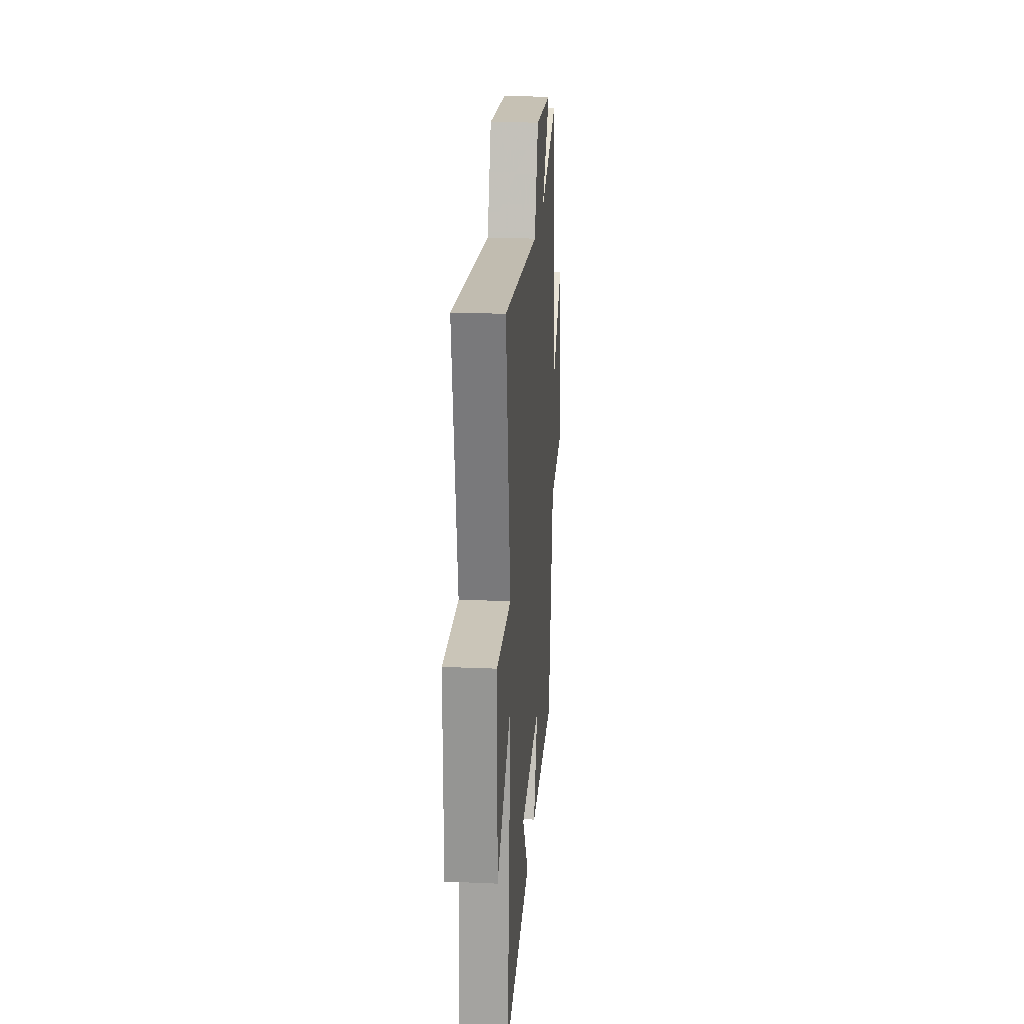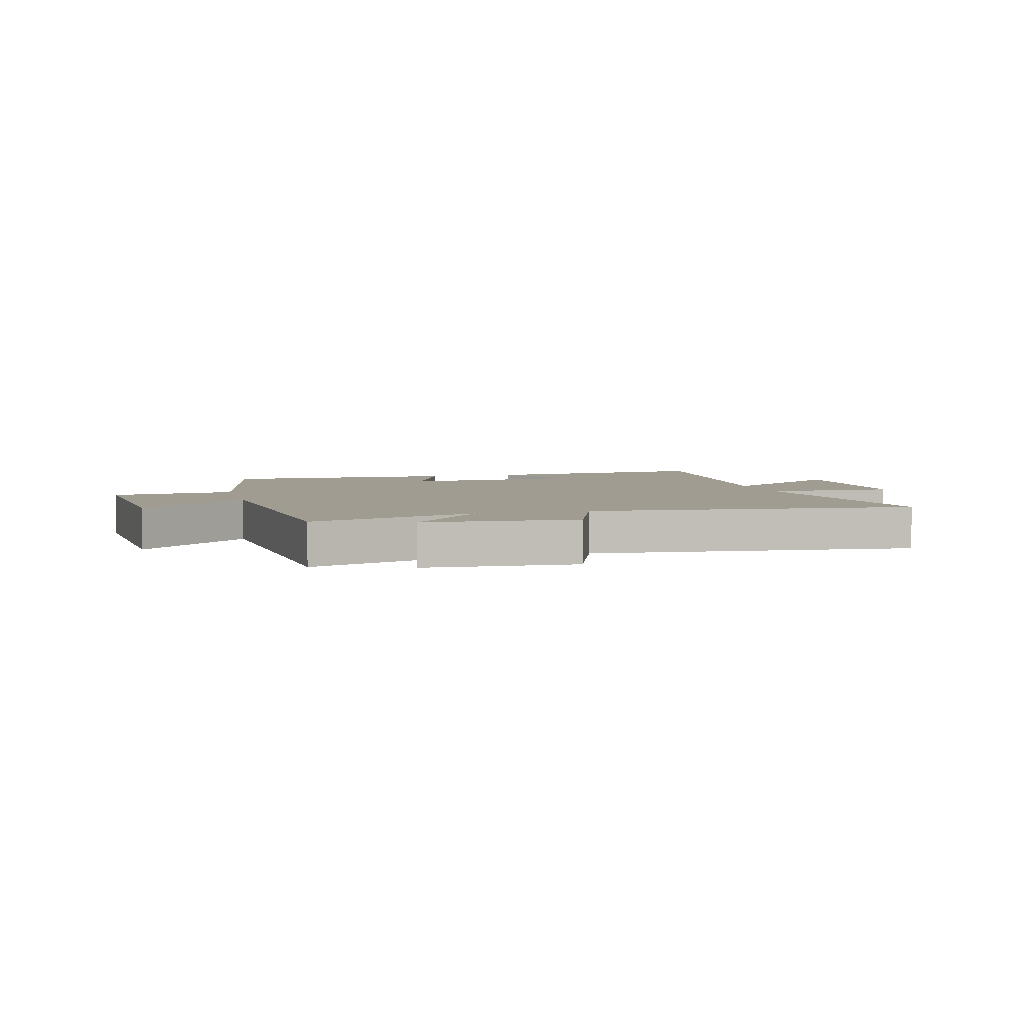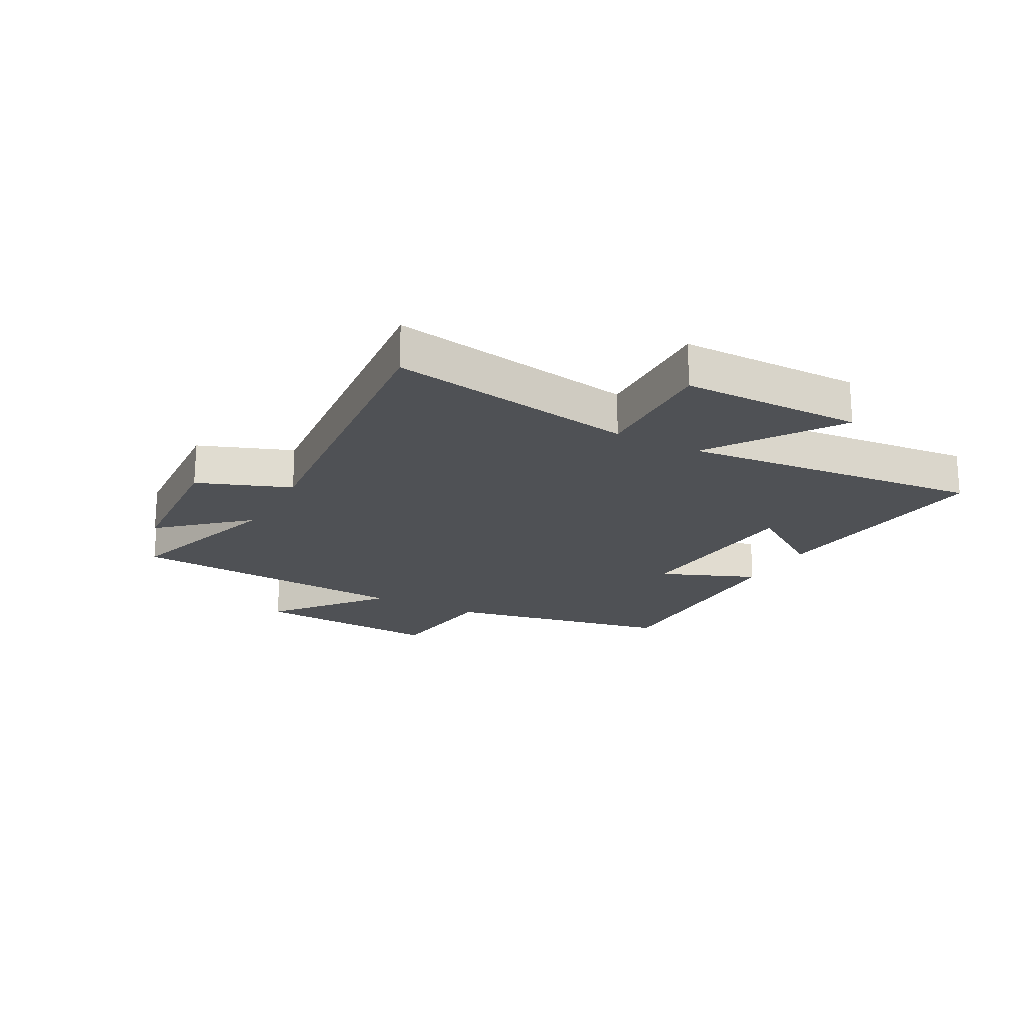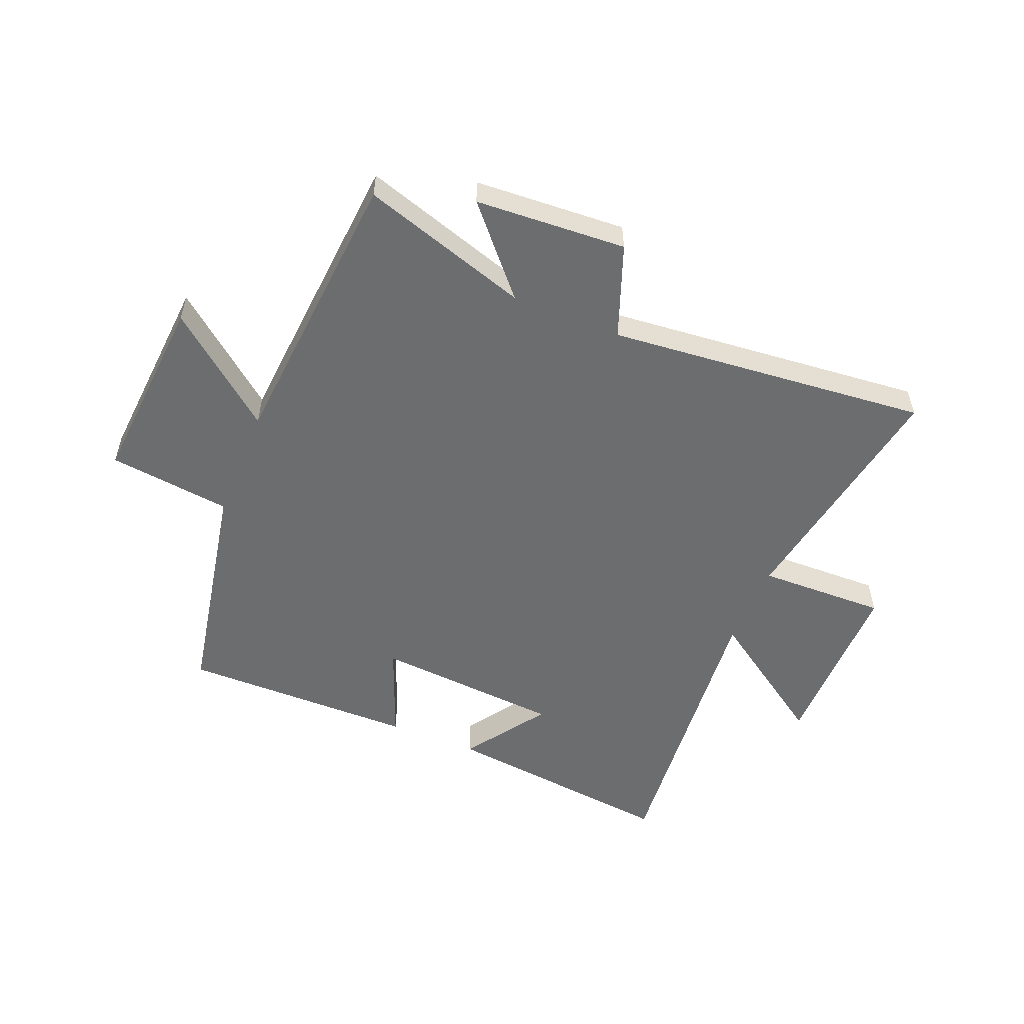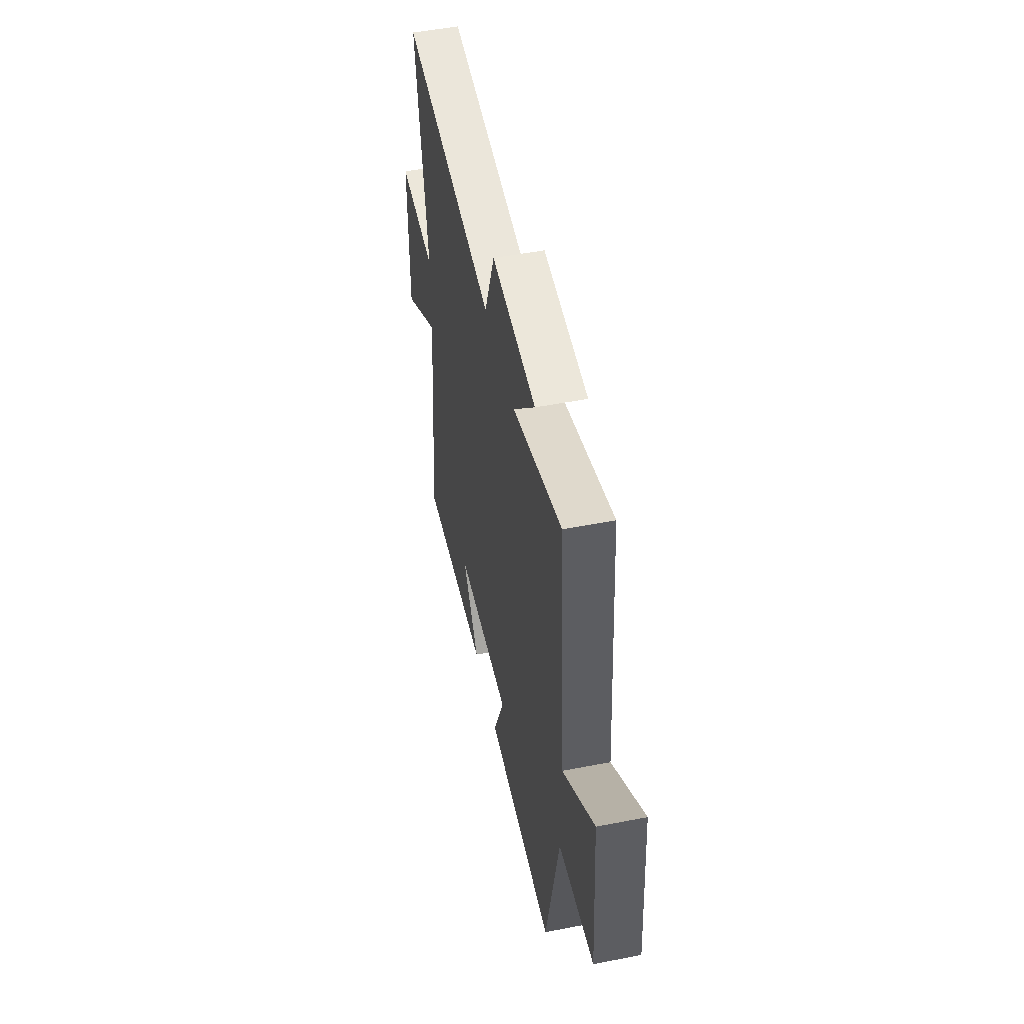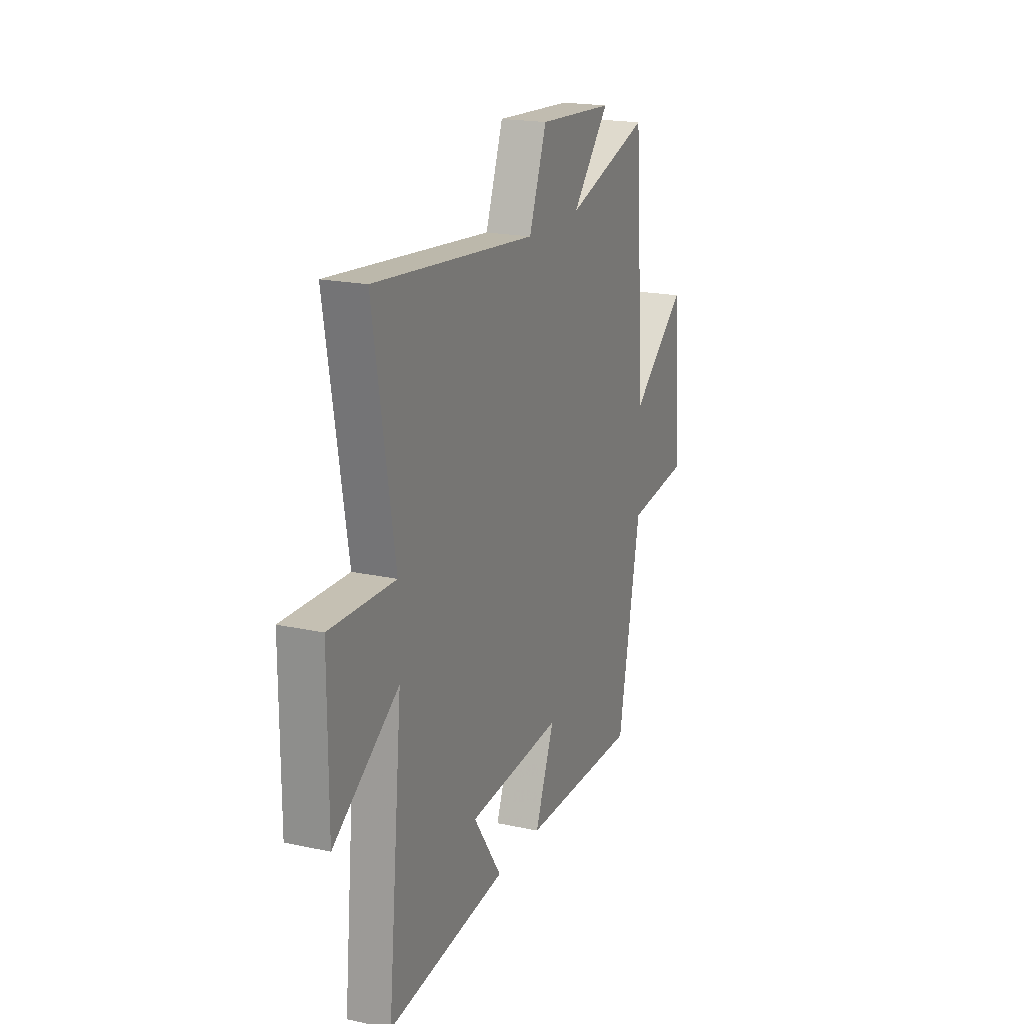
<metadata>
{"format":"obj","ext":"obj","renderer":"f3d","projection":"perspective","resolution":1024,"background":"white","views":[{"elev":22.0,"azim":94.3,"up":"+Z"},{"elev":4.5,"azim":-14.8,"up":"+Y"},{"elev":-19.9,"azim":61.7,"up":"+Y"},{"elev":-53.9,"azim":-22.4,"up":"+Y"},{"elev":50.8,"azim":-102.0,"up":"+Z"},{"elev":19.5,"azim":112.2,"up":"+Z"}]}
</metadata>
<code>
v 0.55 0.07 -0.546
v 0.142 0.07 -0.5
v 0.239 0.07 -0.358
v -0.085 0.07 -0.334
v -0.018 0.07 -0.5
v -0.423 0.07 -0.504
v -0.5 0.07 -0.11
v -0.712 0.07 -0.085
v -0.688 0.07 0.245
v -0.5 0.07 0.094
v -0.462 0.07 0.591
v -0.173 0.07 0.5
v -0.301 0.07 0.644
v -0.041 0.07 0.66
v 0.019 0.07 0.5
v 0.572 0.07 0.554
v 0.5 0.07 0.128
v 0.721 0.07 0.134
v 0.721 0.07 -0.178
v 0.5 0.07 -0.028
v 0.55 0 -0.546
v 0.142 0 -0.5
v 0.239 0 -0.358
v -0.085 0 -0.334
v -0.018 0 -0.5
v -0.423 0 -0.504
v -0.5 0 -0.11
v -0.712 0 -0.085
v -0.688 0 0.245
v -0.5 0 0.094
v -0.462 0 0.591
v -0.173 0 0.5
v -0.301 0 0.644
v -0.041 0 0.66
v 0.019 0 0.5
v 0.572 0 0.554
v 0.5 0 0.128
v 0.721 0 0.134
v 0.721 0 -0.178
v 0.5 0 -0.028
f 17 18 19 20
f 15 16 17
f 15 17 20
f 12 13 14 15
f 12 15 20 1
f 10 11 12 1
f 7 8 9 10
f 6 7 10
f 5 6 10
f 4 5 10
f 3 4 10
f 1 2 3
f 1 3 10
f 40 39 38 37
f 37 36 35
f 40 37 35
f 35 34 33 32
f 21 40 35 32
f 21 32 31 30
f 30 29 28 27
f 30 27 26
f 30 26 25
f 30 25 24
f 30 24 23
f 23 22 21
f 30 23 21
f 1 21 22 2
f 2 22 23 3
f 3 23 24 4
f 4 24 25 5
f 5 25 26 6
f 6 26 27 7
f 7 27 28 8
f 8 28 29 9
f 9 29 30 10
f 10 30 31 11
f 11 31 32 12
f 12 32 33 13
f 13 33 34 14
f 14 34 35 15
f 15 35 36 16
f 16 36 37 17
f 17 37 38 18
f 18 38 39 19
f 19 39 40 20
f 20 40 21 1

</code>
